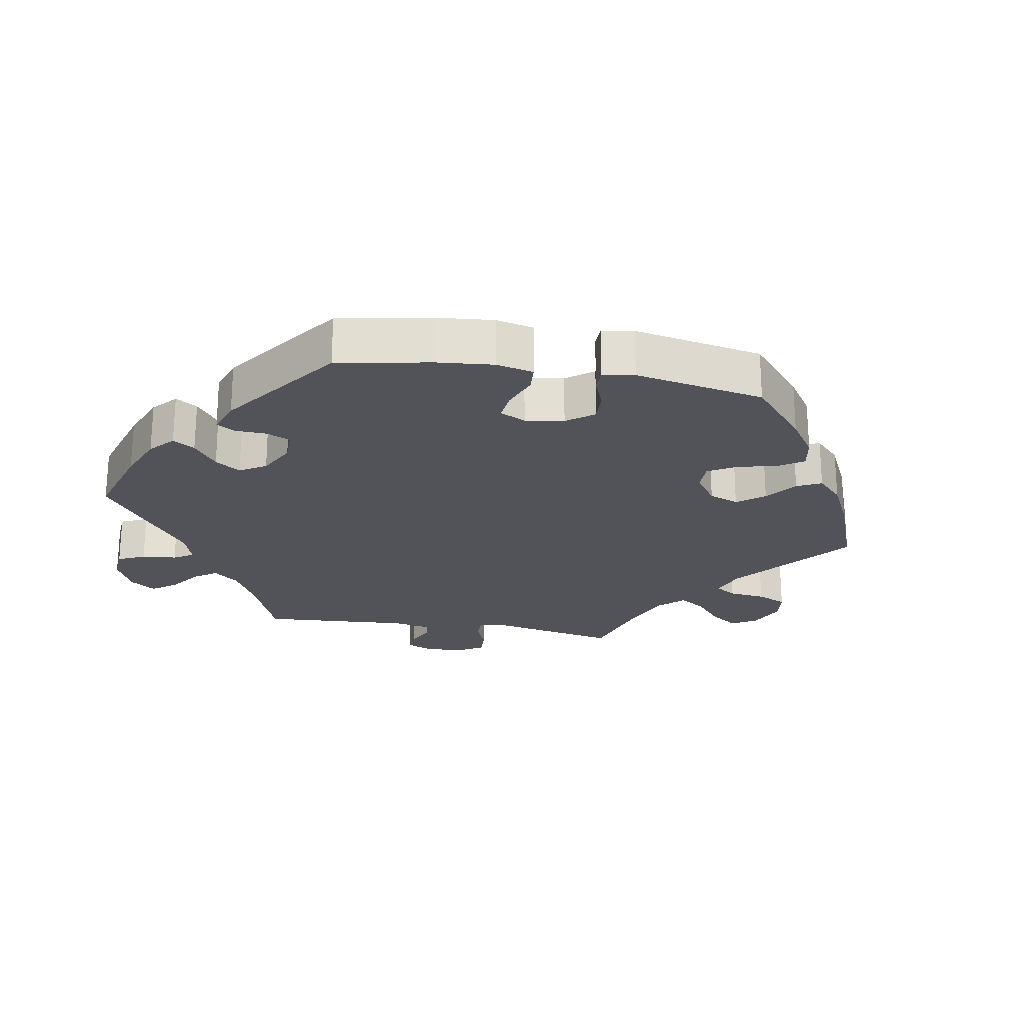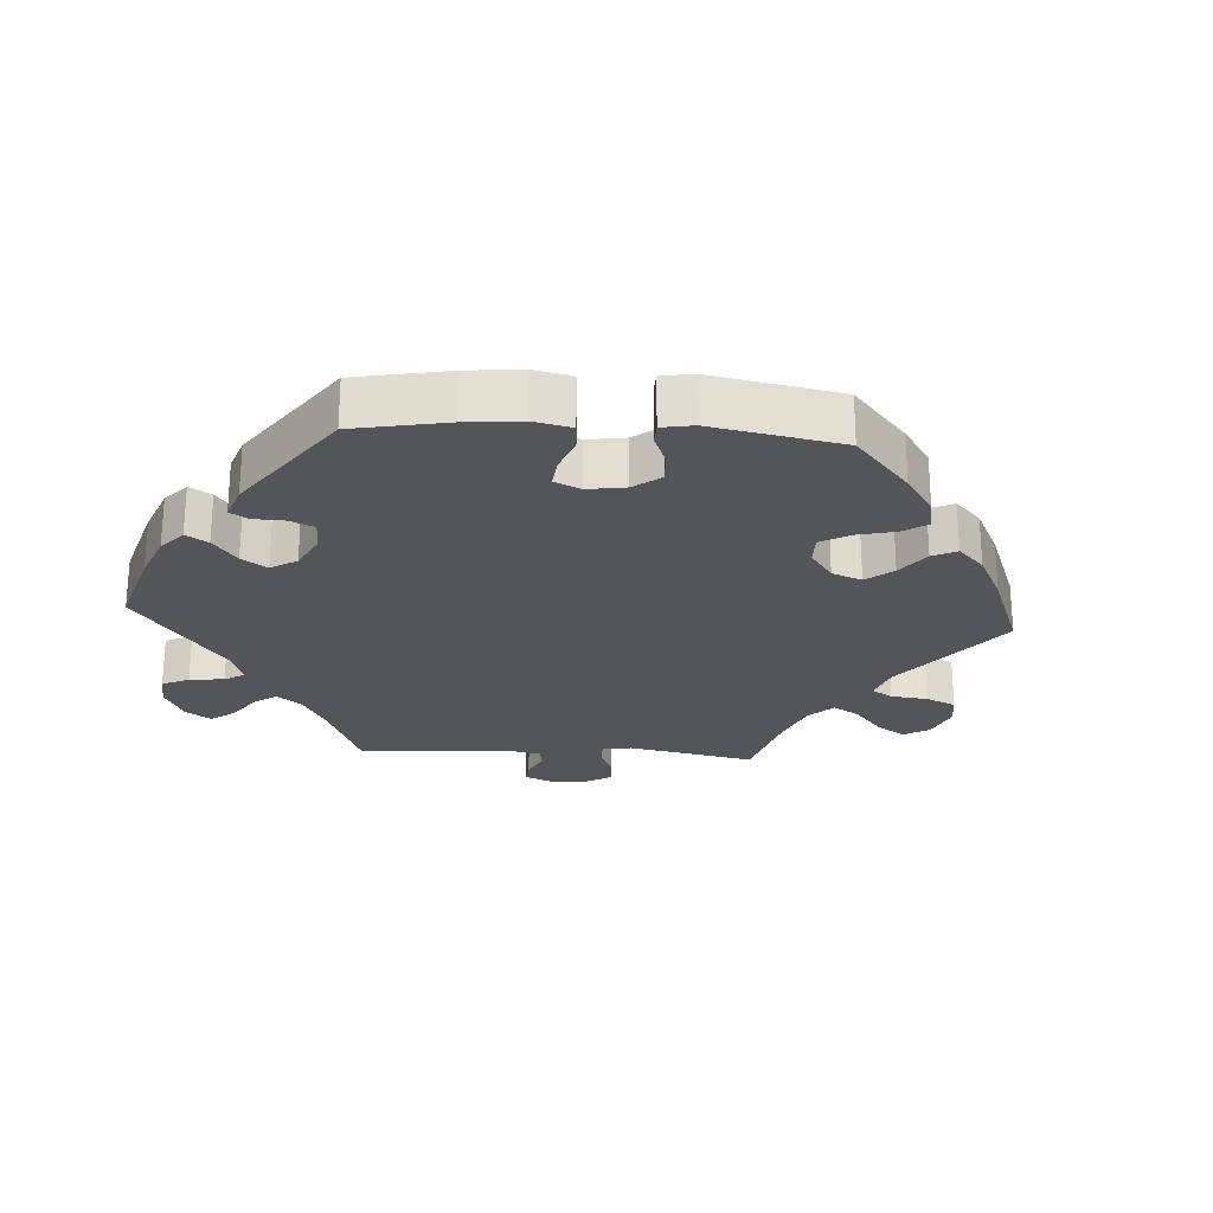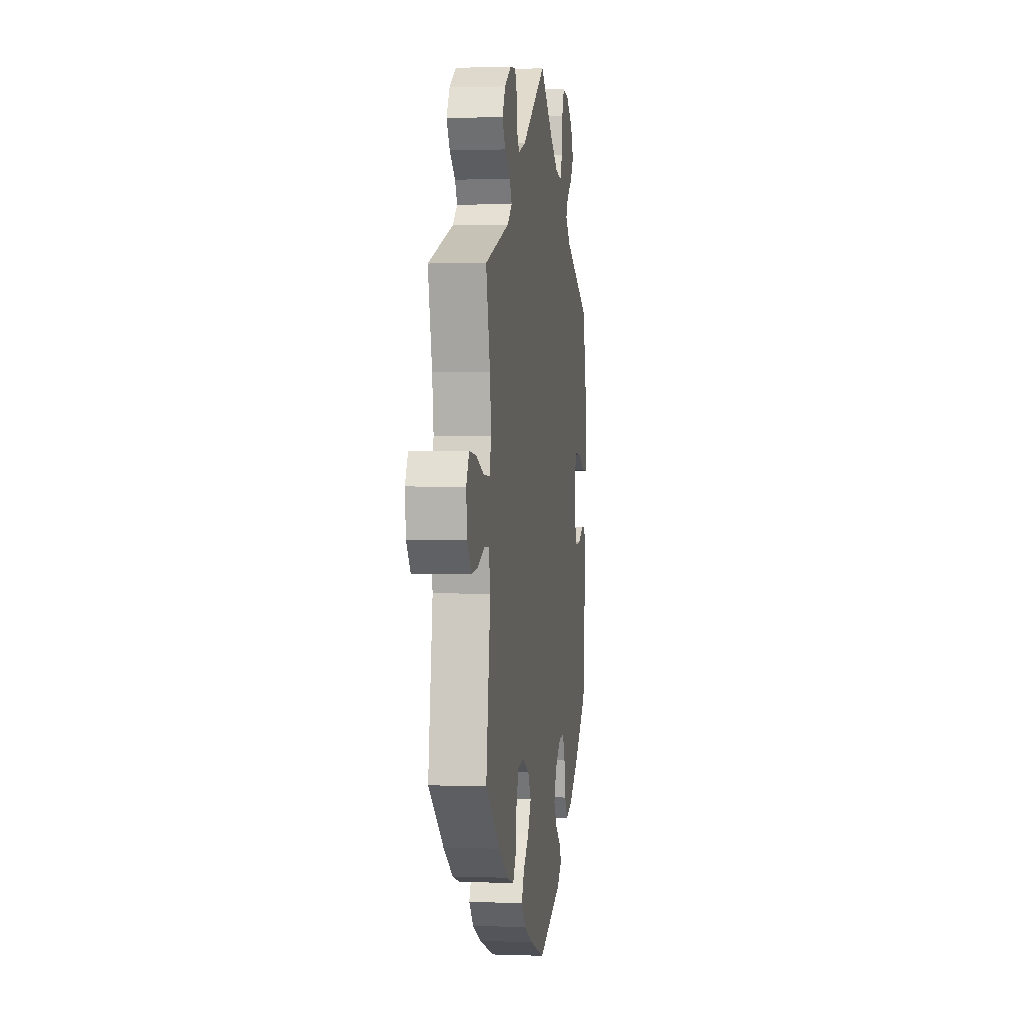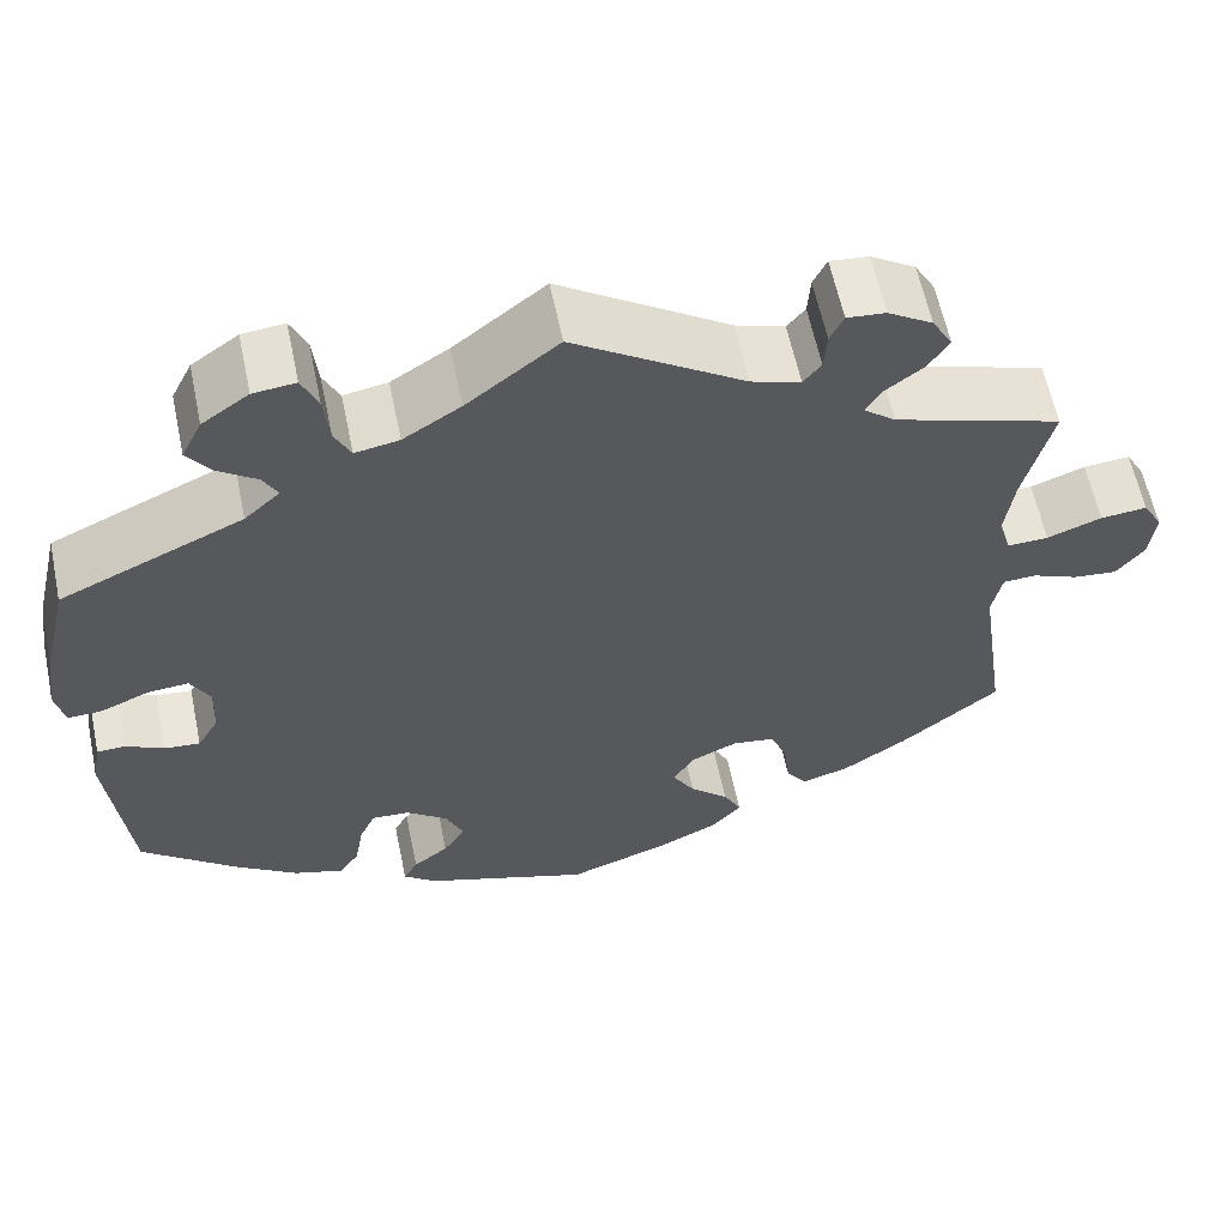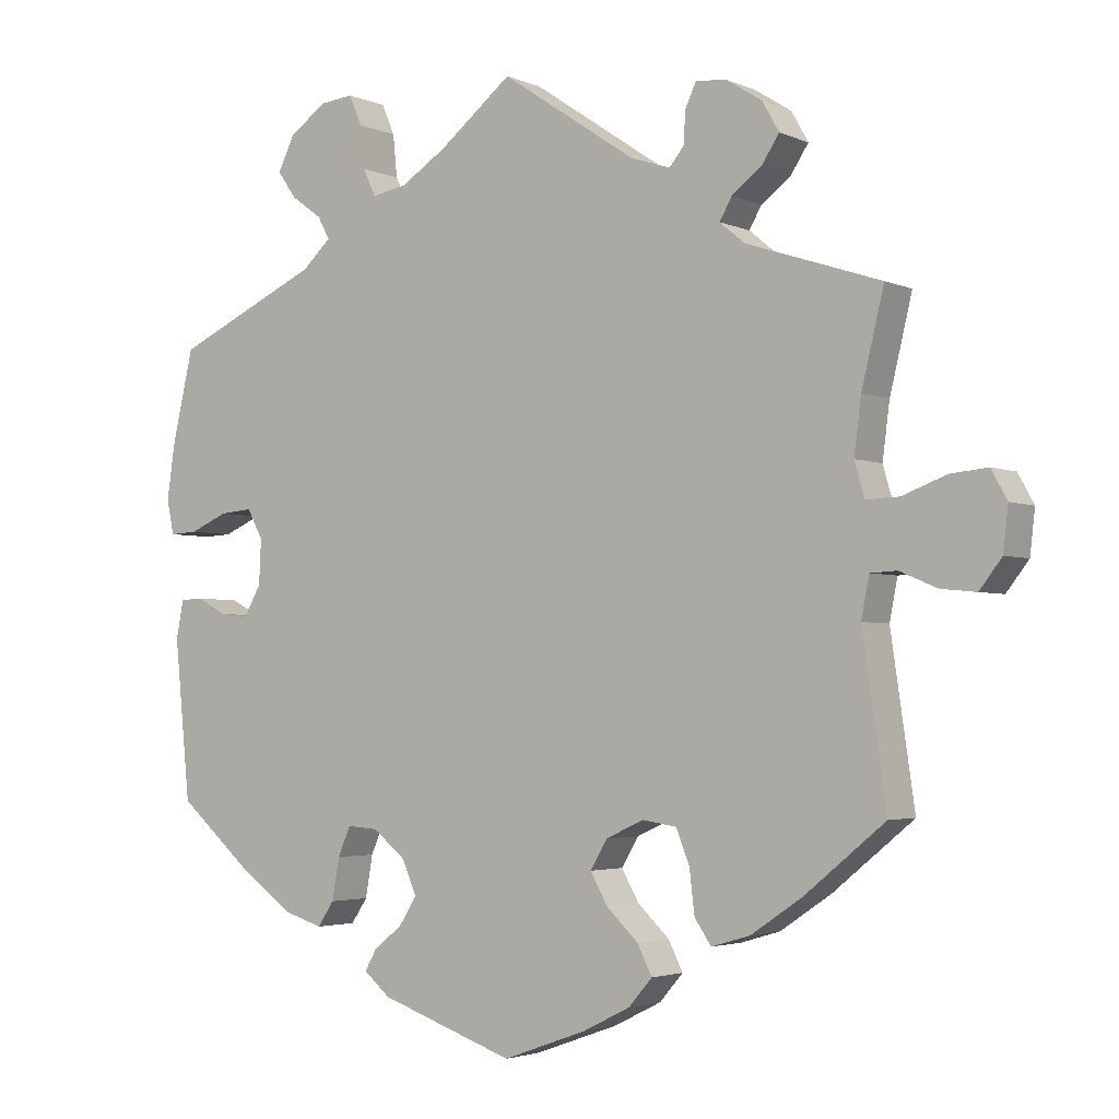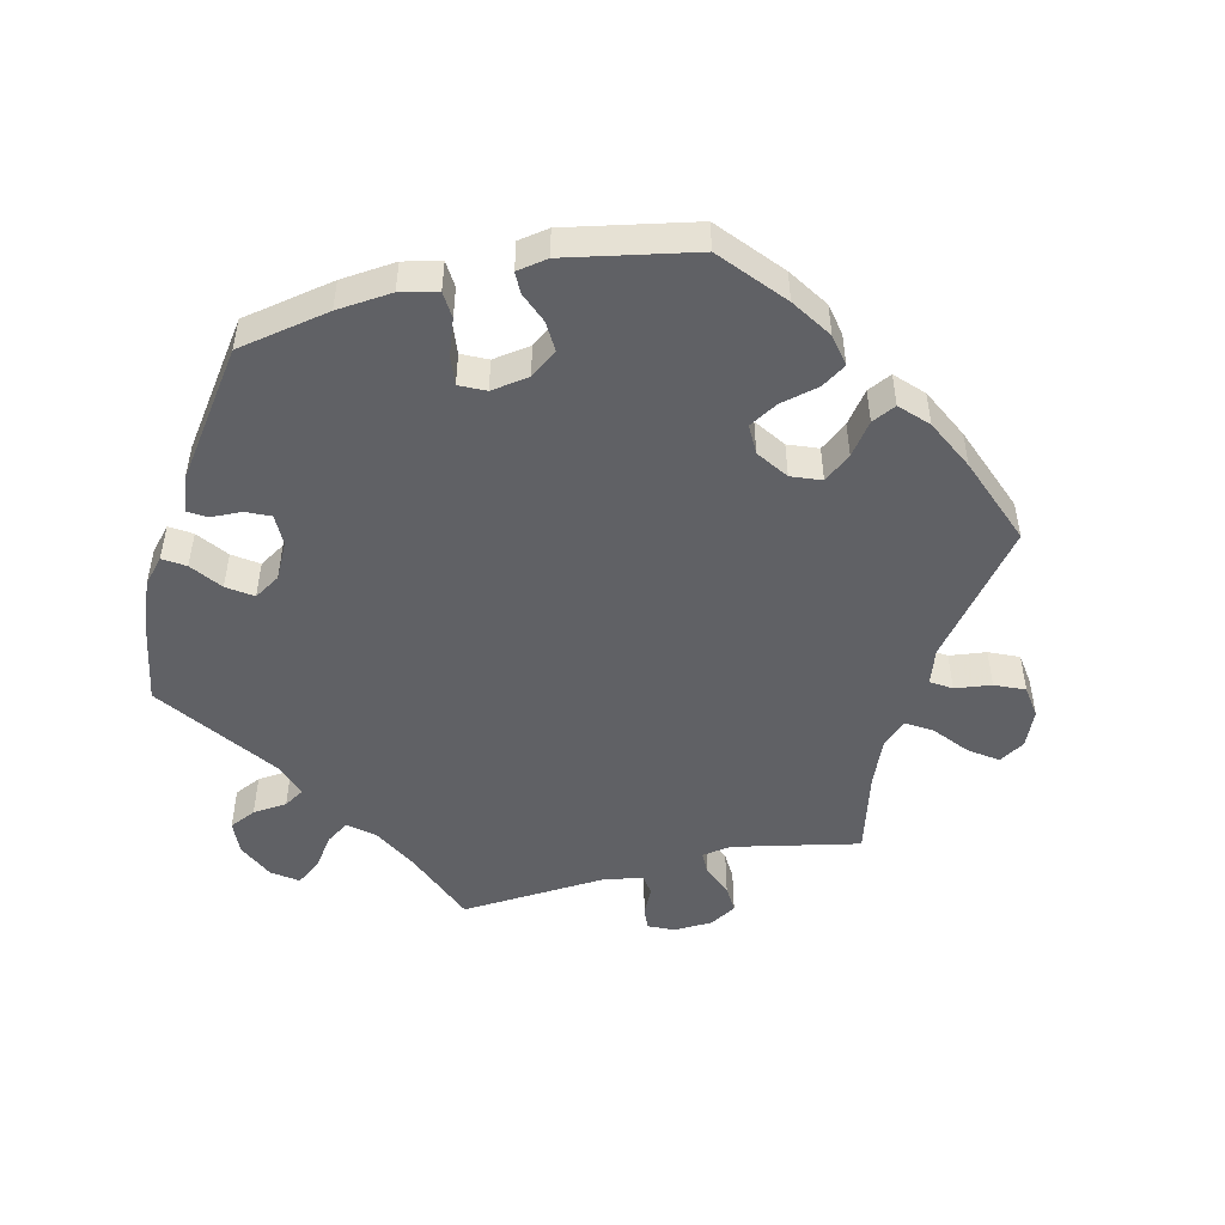
<metadata>
{"format":"obj","ext":"obj","renderer":"f3d","projection":"perspective","resolution":1024,"background":"white","views":[{"elev":-22.6,"azim":139.8,"up":"+Y"},{"elev":-24.2,"azim":146.2,"up":"+Y"},{"elev":1.4,"azim":-82.2,"up":"+Z"},{"elev":60.7,"azim":168.2,"up":"+Z"},{"elev":-3.0,"azim":-145.3,"up":"+Z"},{"elev":-49.2,"azim":163.6,"up":"+Y"}]}
</metadata>
<code>
v -0.684 0.07 -0.012
v 0.257 0.07 0.628
v 0.568 0.07 0.056
v -0.196 0.07 -0.467
v -0.282 0.07 0.577
v 0.411 0.07 -0.018
v -0.152 0.07 -0.425
v 0.304 0.07 -0.47
v -0.496 0.07 0.106
v 0.271 0.07 -0.378
v -0.332 0.07 0.431
v 0.293 0.07 0.44
v 0.304 0.07 0.623
v -0.216 0.07 -0.507
v -0.556 0.07 0.06
v -0.425 0.07 -0.402
v -0.151 0.07 -0.342
v -0.506 0.07 0.182
v 0.549 0.07 -0.035
v -0.515 0.07 -0.027
v -0.374 0.07 0.463
v 0.281 0.07 -0.436
v 0.475 0.07 -0.056
v 0.517 0.07 -0.034
v -0.552 0.07 -0.025
v 0.43 0.07 0.085
v 0.102 0.07 0.539
v 0.537 0.07 0.31
v -0.27 0.07 -0.373
v 0.353 0.07 0.502
v 0.428 0.07 -0.404
v -0.398 0.07 0.5
v 0.188 0.07 -0.555
v -0.35 0.07 0.372
v -0.127 0.07 -0.382
v 0.559 0.07 -0.089
v 0 0.07 -0.62
v -0.653 0.07 -0.052
v 0.209 0.07 -0.495
v 0.225 0.07 -0.524
v 0.21 0.07 -0.34
v 0.215 0.07 0.489
v -0.537 0.07 0.31
v 0.31 0.07 0.471
v -0.604 0.07 -0.047
v -0.354 0.07 -0.45
v -0.117 0.07 -0.578
v 0.239 0.07 0.586
v 0.529 0.07 0.058
v -0.3 0.07 -0.466
v 0.166 0.07 0.498
v 0.537 0.07 -0.31
v 0.567 0.07 0.181
v -0.617 0.07 0.083
v 0.359 0.07 -0.453
v 0.476 0.07 0.081
v 0.408 0.07 0.044
v 0 0.07 0.62
v 0.379 0.07 0.539
v 0.333 0.07 0.403
v -0.267 0.07 0.545
v -0.183 0.07 -0.545
v -0.51 0.07 0.058
v 0.233 0.07 0.527
v -0.264 0.07 0.5
v -0.277 0.07 -0.432
v -0.251 0.07 -0.325
v -0.669 0.07 0.088
v -0.325 0.07 0.573
v 0.144 0.07 -0.424
v 0.253 0.07 -0.337
v -0.203 0.07 -0.318
v 0.356 0.07 0.586
v 0.435 0.07 -0.06
v 0.169 0.07 -0.463
v -0.315 0.07 0.401
v -0.375 0.07 0.541
v -0.537 0.07 -0.31
v -0.189 0.07 0.493
v -0.504 0.07 -0.083
v 0.164 0.07 -0.377
v 0.578 0.07 0.104
v -0.244 0.07 0.475
v -0.691 0.07 0.048
v -0.684 -0 -0.012
v 0.257 -0 0.628
v 0.568 -0 0.056
v -0.196 -0 -0.467
v -0.282 -0 0.577
v 0.411 -0 -0.018
v -0.152 -0 -0.425
v 0.304 -0 -0.47
v -0.496 -0 0.106
v 0.271 -0 -0.378
v -0.332 -0 0.431
v 0.293 -0 0.44
v 0.304 -0 0.623
v -0.216 -0 -0.507
v -0.556 -0 0.06
v -0.425 -0 -0.402
v -0.151 -0 -0.342
v -0.506 -0 0.182
v 0.549 -0 -0.035
v -0.515 -0 -0.027
v -0.374 -0 0.463
v 0.281 -0 -0.436
v 0.475 -0 -0.056
v 0.517 -0 -0.034
v -0.552 -0 -0.025
v 0.43 -0 0.085
v 0.102 -0 0.539
v 0.537 -0 0.31
v -0.27 -0 -0.373
v 0.353 -0 0.502
v 0.428 -0 -0.404
v -0.398 -0 0.5
v 0.188 -0 -0.555
v -0.35 -0 0.372
v -0.127 -0 -0.382
v 0.559 -0 -0.089
v 0 -0 -0.62
v -0.653 -0 -0.052
v 0.209 -0 -0.495
v 0.225 -0 -0.524
v 0.21 -0 -0.34
v 0.215 -0 0.489
v -0.537 -0 0.31
v 0.31 -0 0.471
v -0.604 -0 -0.047
v -0.354 -0 -0.45
v -0.117 -0 -0.578
v 0.239 -0 0.586
v 0.529 -0 0.058
v -0.3 -0 -0.466
v 0.166 -0 0.498
v 0.537 -0 -0.31
v 0.567 -0 0.181
v -0.617 -0 0.083
v 0.359 -0 -0.453
v 0.476 -0 0.081
v 0.408 -0 0.044
v 0 -0 0.62
v 0.379 -0 0.539
v 0.333 -0 0.403
v -0.267 -0 0.545
v -0.183 -0 -0.545
v -0.51 -0 0.058
v 0.233 -0 0.527
v -0.264 -0 0.5
v -0.277 -0 -0.432
v -0.251 -0 -0.325
v -0.669 -0 0.088
v -0.325 -0 0.573
v 0.144 -0 -0.424
v 0.253 -0 -0.337
v -0.203 -0 -0.318
v 0.356 -0 0.586
v 0.435 -0 -0.06
v 0.169 -0 -0.463
v -0.315 -0 0.401
v -0.375 -0 0.541
v -0.537 -0 -0.31
v -0.189 -0 0.493
v -0.504 -0 -0.083
v 0.164 -0 -0.377
v 0.578 -0 0.104
v -0.244 -0 0.475
v -0.691 -0 0.048
f 23 24 19 36
f 74 23 36 52
f 6 74 52 31
f 82 3 49 56
f 82 56 26
f 60 28 53 82
f 12 60 82 26
f 73 59 30 44
f 73 44 12
f 13 73 12
f 64 48 2 13
f 42 64 13 12
f 51 42 12 26
f 79 58 27
f 83 79 27 51
f 69 5 61 65
f 69 65 83
f 77 69 83
f 11 21 32 77
f 76 11 77 83
f 18 43 34
f 9 18 34 76
f 63 9 76 83
f 84 68 54 15
f 84 15 63
f 1 84 63
f 25 45 38 1
f 20 25 1 63
f 80 20 63 83
f 29 66 50 46
f 67 29 46 16
f 62 14 4 7
f 62 7 35
f 47 62 35
f 37 47 35
f 33 37 35
f 75 39 40 33
f 70 75 33 35
f 81 70 35 17
f 55 8 22 10
f 55 10 71
f 57 6 31 55
f 83 51 26 57
f 83 57 55 71
f 80 83 71 41
f 67 16 78 80
f 72 67 80
f 17 72 80
f 41 81 17 80
f 120 103 108 107
f 136 120 107 158
f 115 136 158 90
f 140 133 87 166
f 110 140 166
f 166 137 112 144
f 110 166 144 96
f 128 114 143 157
f 96 128 157
f 96 157 97
f 97 86 132 148
f 96 97 148 126
f 110 96 126 135
f 111 142 163
f 135 111 163 167
f 149 145 89 153
f 167 149 153
f 167 153 161
f 161 116 105 95
f 167 161 95 160
f 118 127 102
f 160 118 102 93
f 167 160 93 147
f 99 138 152 168
f 147 99 168
f 147 168 85
f 85 122 129 109
f 147 85 109 104
f 167 147 104 164
f 130 134 150 113
f 100 130 113 151
f 91 88 98 146
f 119 91 146
f 119 146 131
f 119 131 121
f 119 121 117
f 117 124 123 159
f 119 117 159 154
f 101 119 154 165
f 94 106 92 139
f 155 94 139
f 139 115 90 141
f 141 110 135 167
f 155 139 141 167
f 125 155 167 164
f 164 162 100 151
f 164 151 156
f 164 156 101
f 164 101 165 125
f 31 115 139 55
f 55 139 92 8
f 8 92 106 22
f 22 106 94 10
f 10 94 155 71
f 71 155 125 41
f 41 125 165 81
f 81 165 154 70
f 70 154 159 75
f 75 159 123 39
f 39 123 124 40
f 40 124 117 33
f 33 117 121 37
f 37 121 131 47
f 47 131 146 62
f 62 146 98 14
f 14 98 88 4
f 4 88 91 7
f 7 91 119 35
f 35 119 101 17
f 17 101 156 72
f 72 156 151 67
f 67 151 113 29
f 29 113 150 66
f 66 150 134 50
f 50 134 130 46
f 46 130 100 16
f 16 100 162 78
f 78 162 164 80
f 80 164 104 20
f 20 104 109 25
f 25 109 129 45
f 45 129 122 38
f 38 122 85 1
f 1 85 168 84
f 84 168 152 68
f 68 152 138 54
f 54 138 99 15
f 15 99 147 63
f 63 147 93 9
f 9 93 102 18
f 18 102 127 43
f 43 127 118 34
f 34 118 160 76
f 76 160 95 11
f 11 95 105 21
f 21 105 116 32
f 32 116 161 77
f 77 161 153 69
f 69 153 89 5
f 5 89 145 61
f 61 145 149 65
f 65 149 167 83
f 83 167 163 79
f 79 163 142 58
f 58 142 111 27
f 27 111 135 51
f 51 135 126 42
f 42 126 148 64
f 64 148 132 48
f 48 132 86 2
f 2 86 97 13
f 13 97 157 73
f 73 157 143 59
f 59 143 114 30
f 30 114 128 44
f 44 128 96 12
f 12 96 144 60
f 60 144 112 28
f 28 112 137 53
f 53 137 166 82
f 82 166 87 3
f 3 87 133 49
f 49 133 140 56
f 56 140 110 26
f 26 110 141 57
f 57 141 90 6
f 6 90 158 74
f 74 158 107 23
f 23 107 108 24
f 24 108 103 19
f 19 103 120 36
f 36 120 136 52
f 52 136 115 31

</code>
